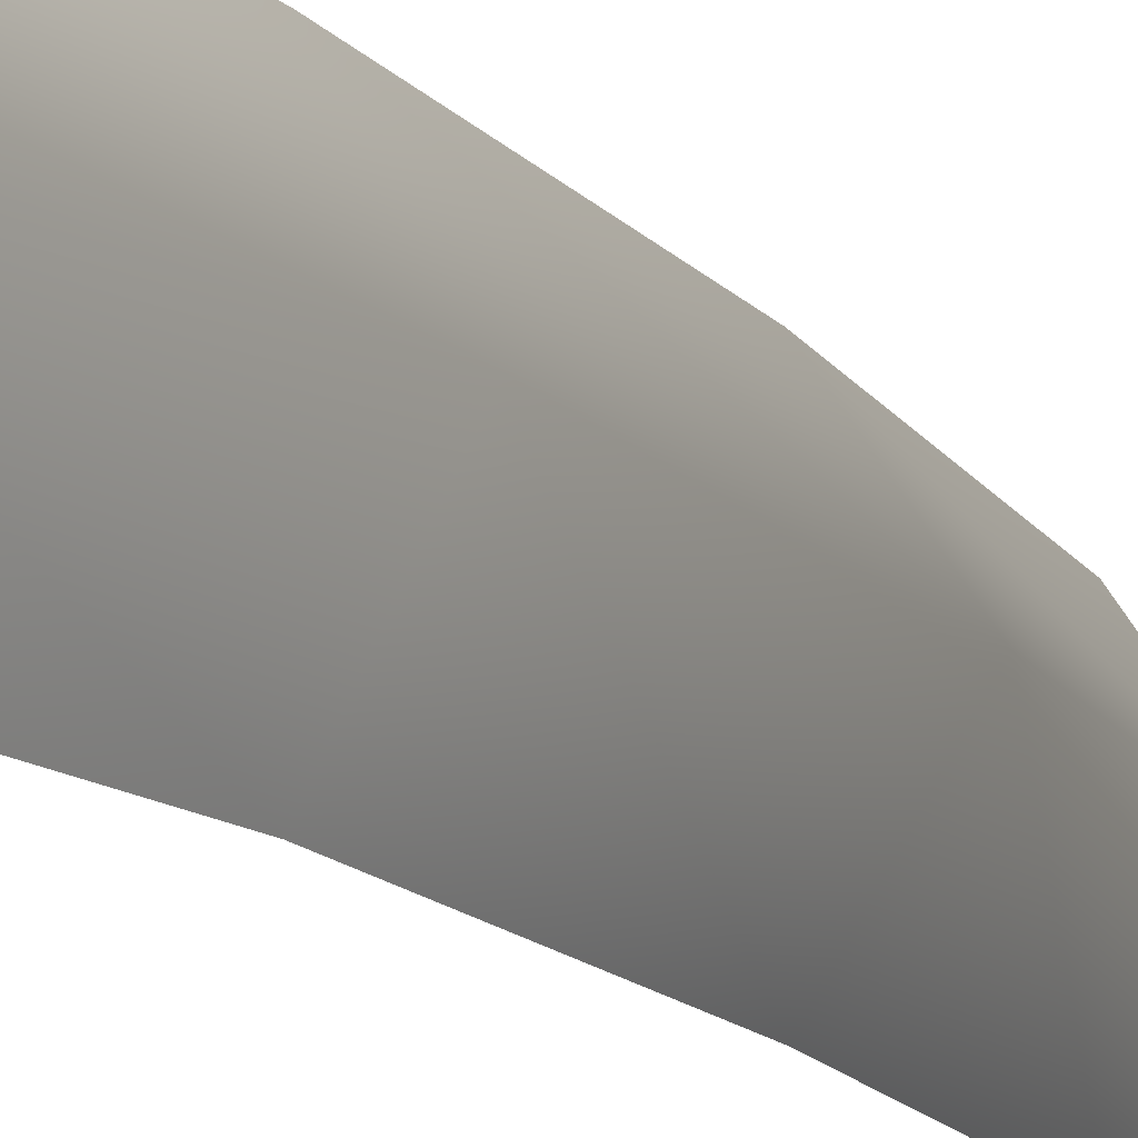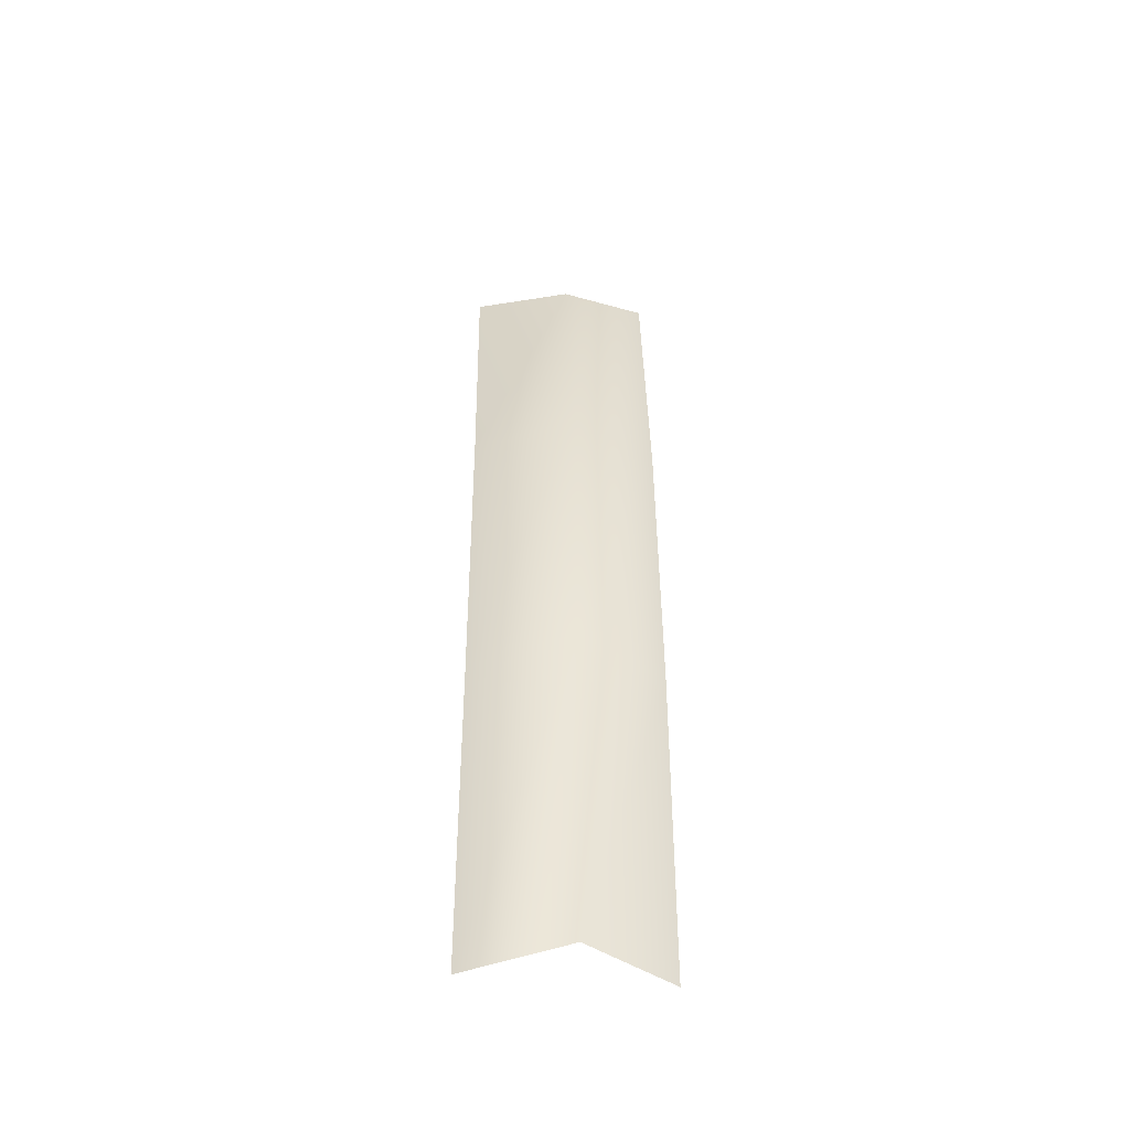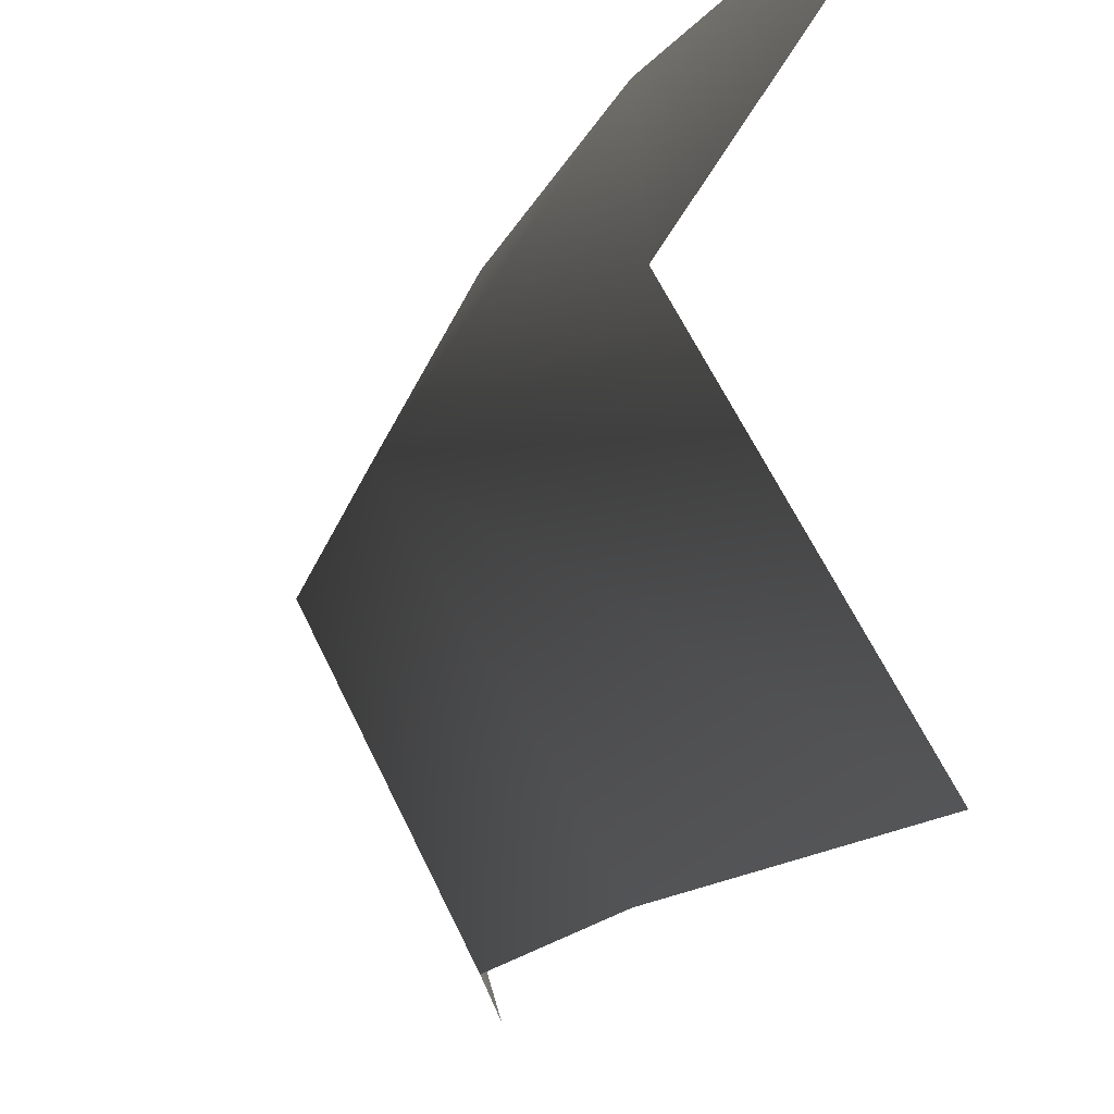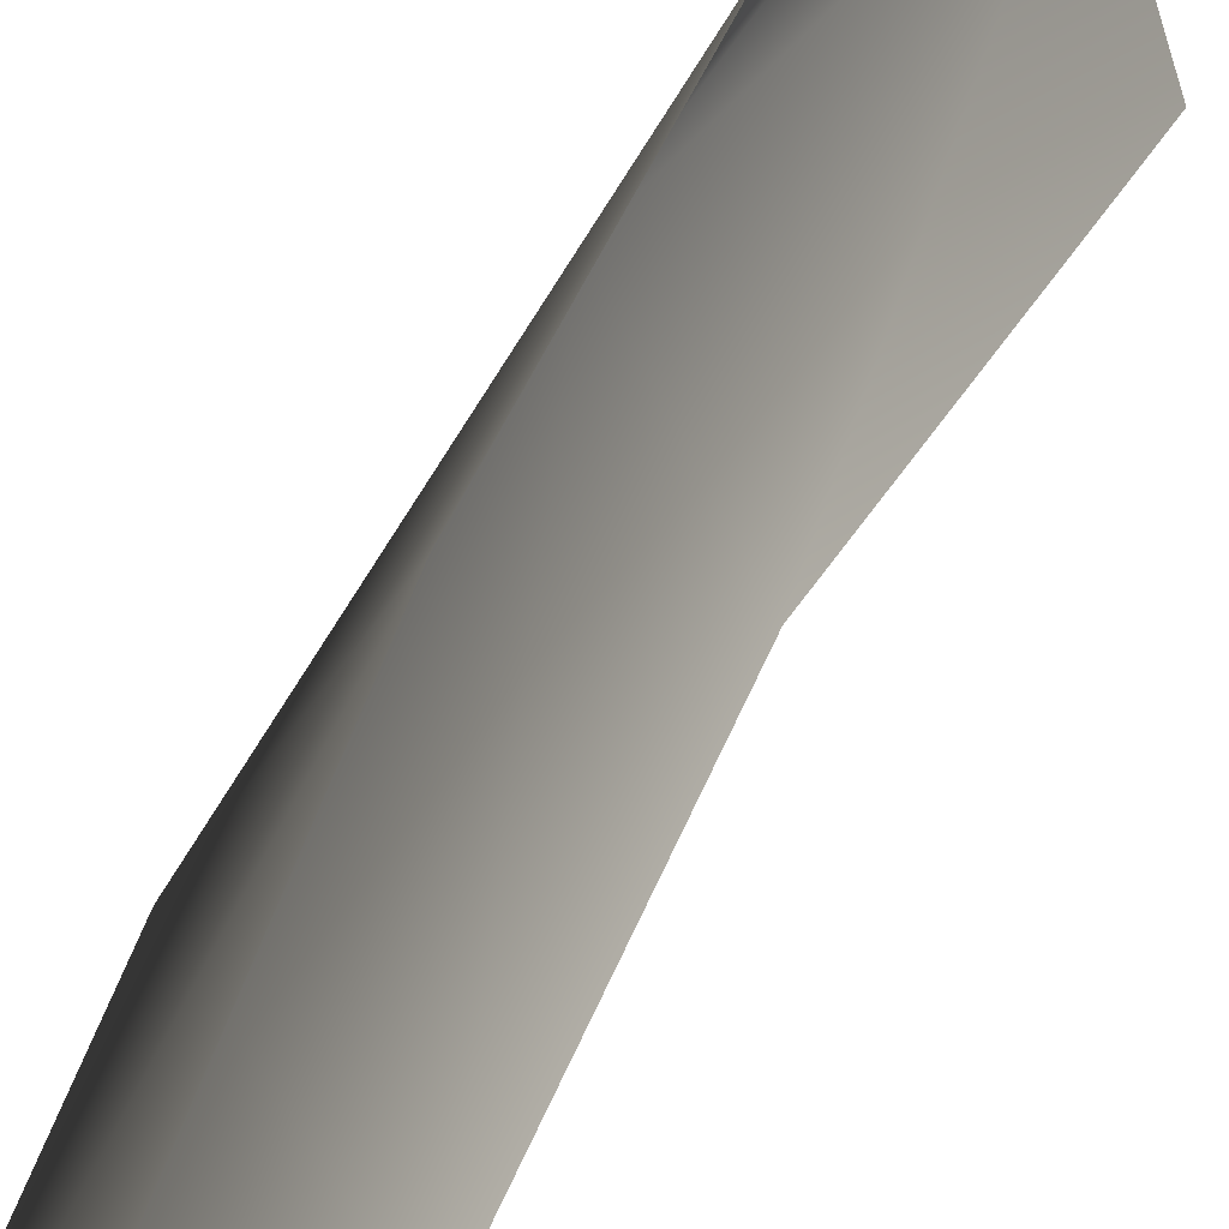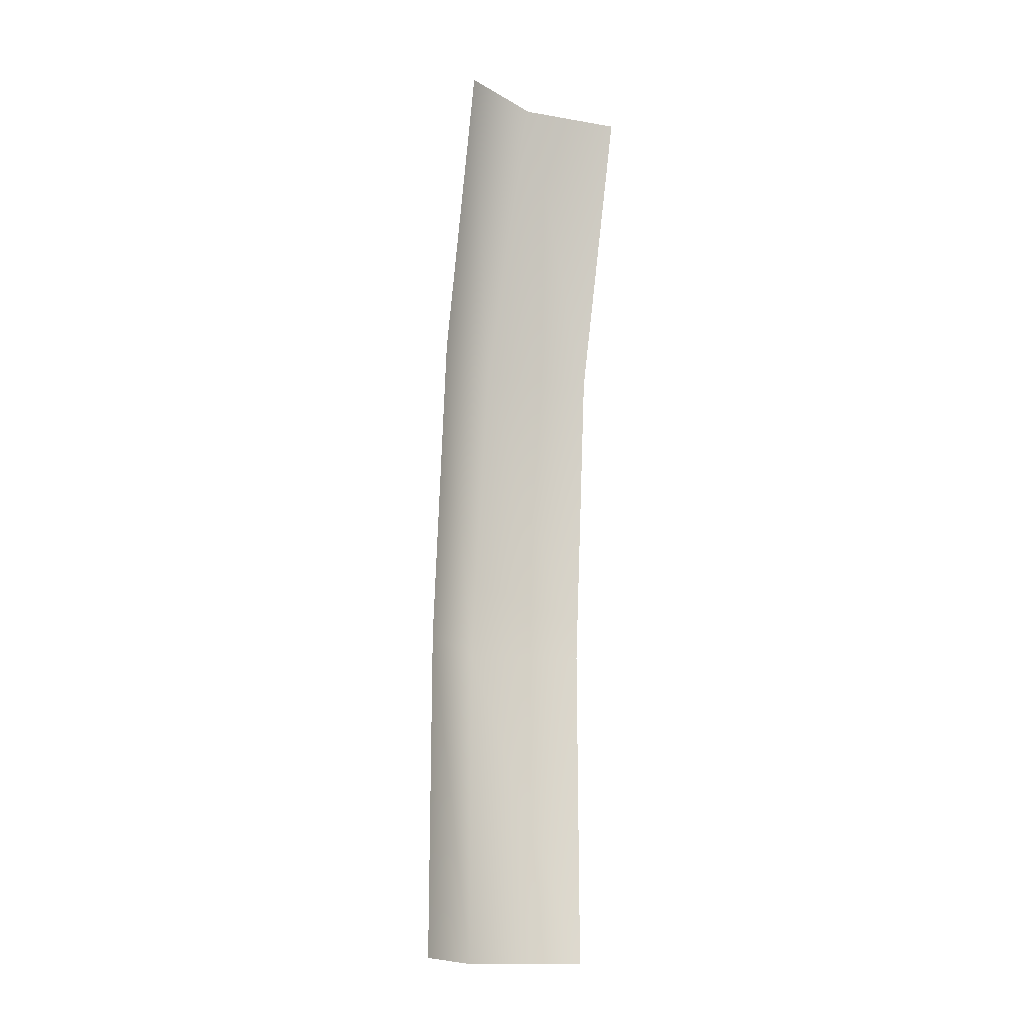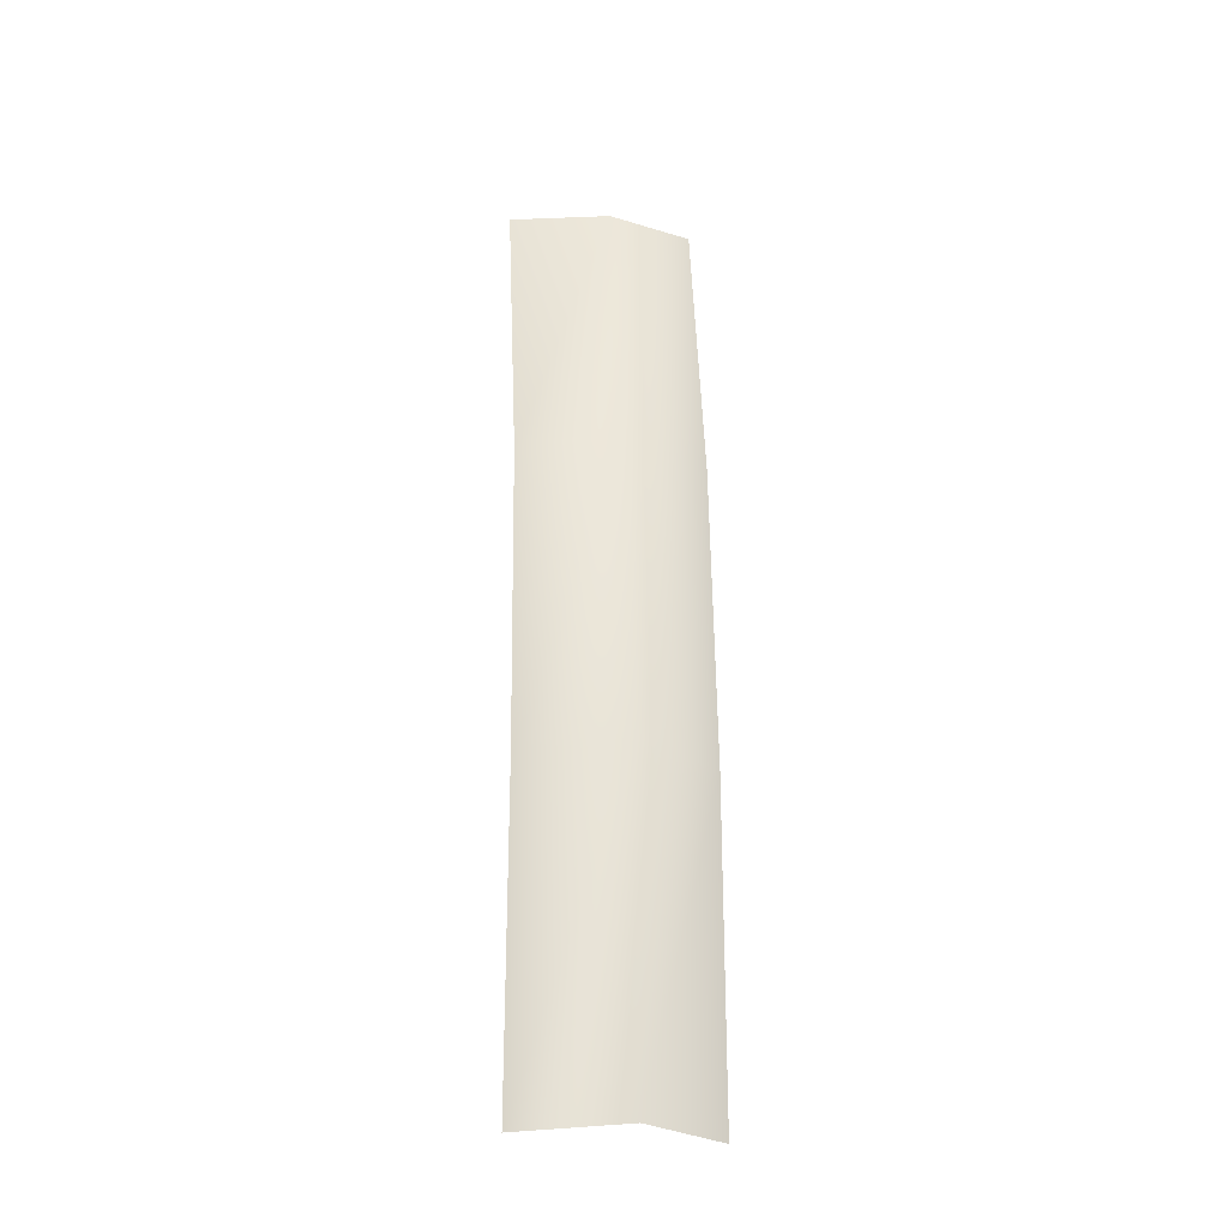
<metadata>
{"format":"obj","ext":"obj","renderer":"f3d","projection":"perspective","resolution":1024,"background":"white","views":[{"elev":-12.2,"azim":-161.8,"up":"+Z"},{"elev":-43.3,"azim":-95.9,"up":"+Y"},{"elev":-5.8,"azim":-10.3,"up":"+Z"},{"elev":29.1,"azim":10.7,"up":"+Z"},{"elev":-17.9,"azim":54.6,"up":"+Y"},{"elev":-26.1,"azim":-103.2,"up":"+Y"}]}
</metadata>
<code>
v -6 -92 -11
v -12 -59 -1
v -6 -59 -11
v -12 -59 -1
v -6 -92 -11
v -12 -92 -1
v -12 -92 -1
v -6 -59 8
v -12 -59 -1
v -6 -59 8
v -12 -92 -1
v -6 -92 8
v -6 -59 -11
v -9 -27 -1
v -4 -27 -11
v -9 -27 -1
v -6 -59 -11
v -12 -59 -1
v -12 -59 -1
v -4 -27 8
v -9 -27 -1
v -4 -27 8
v -12 -59 -1
v -6 -59 8
v -4 -27 -11
v -1 4 -1
v 2 4 -11
v -1 4 -1
v -4 -27 -11
v -9 -27 -1
v -9 -27 -1
v 1 4 8
v -1 4 -1
v 1 4 8
v -9 -27 -1
v -4 -27 8
f 1 2 3
f 4 5 6
f 7 8 9
f 10 11 12
f 13 14 15
f 16 17 18
f 19 20 21
f 22 23 24
f 25 26 27
f 28 29 30
f 31 32 33
f 34 35 36

</code>
